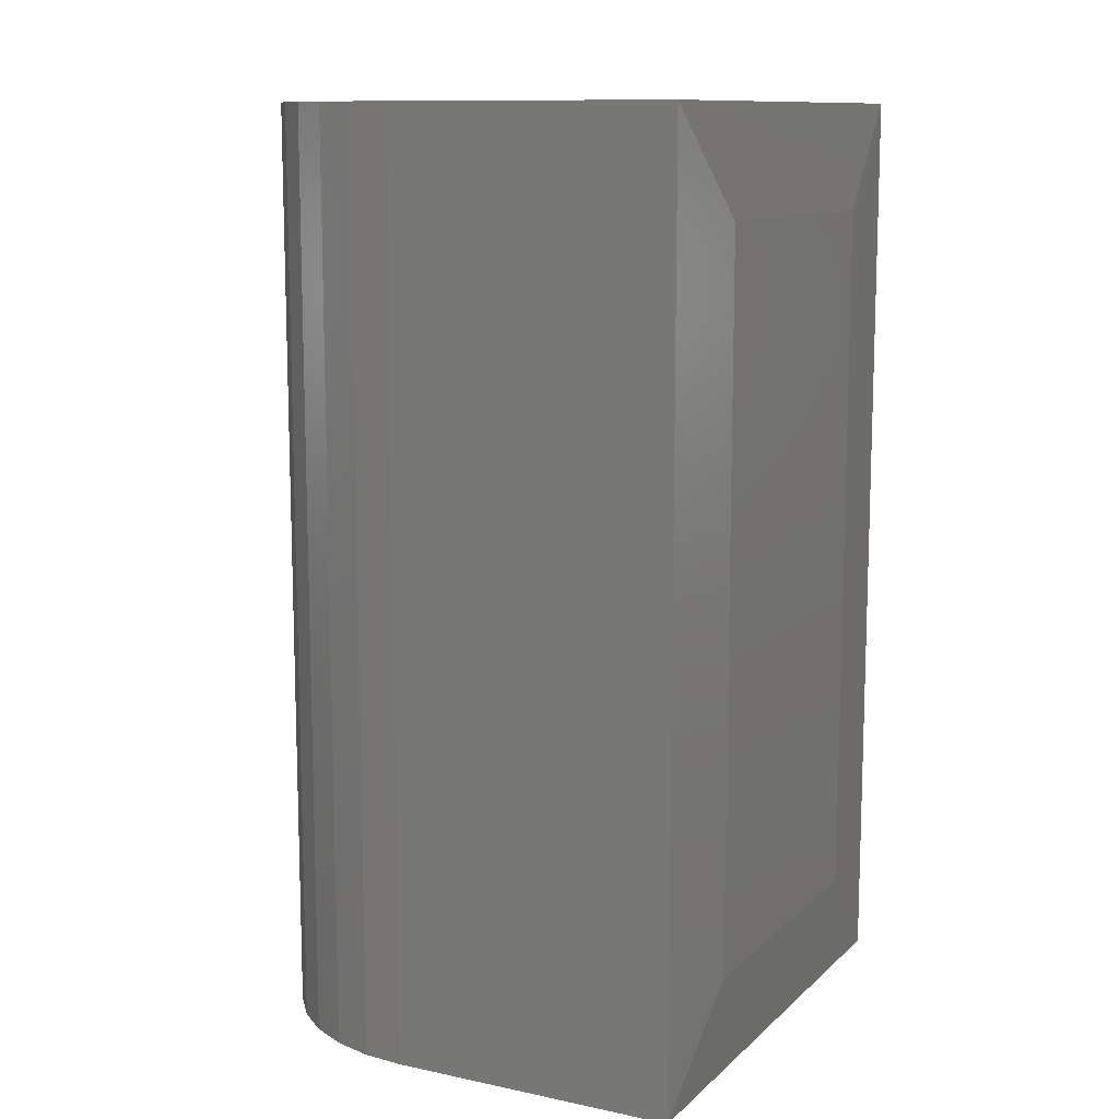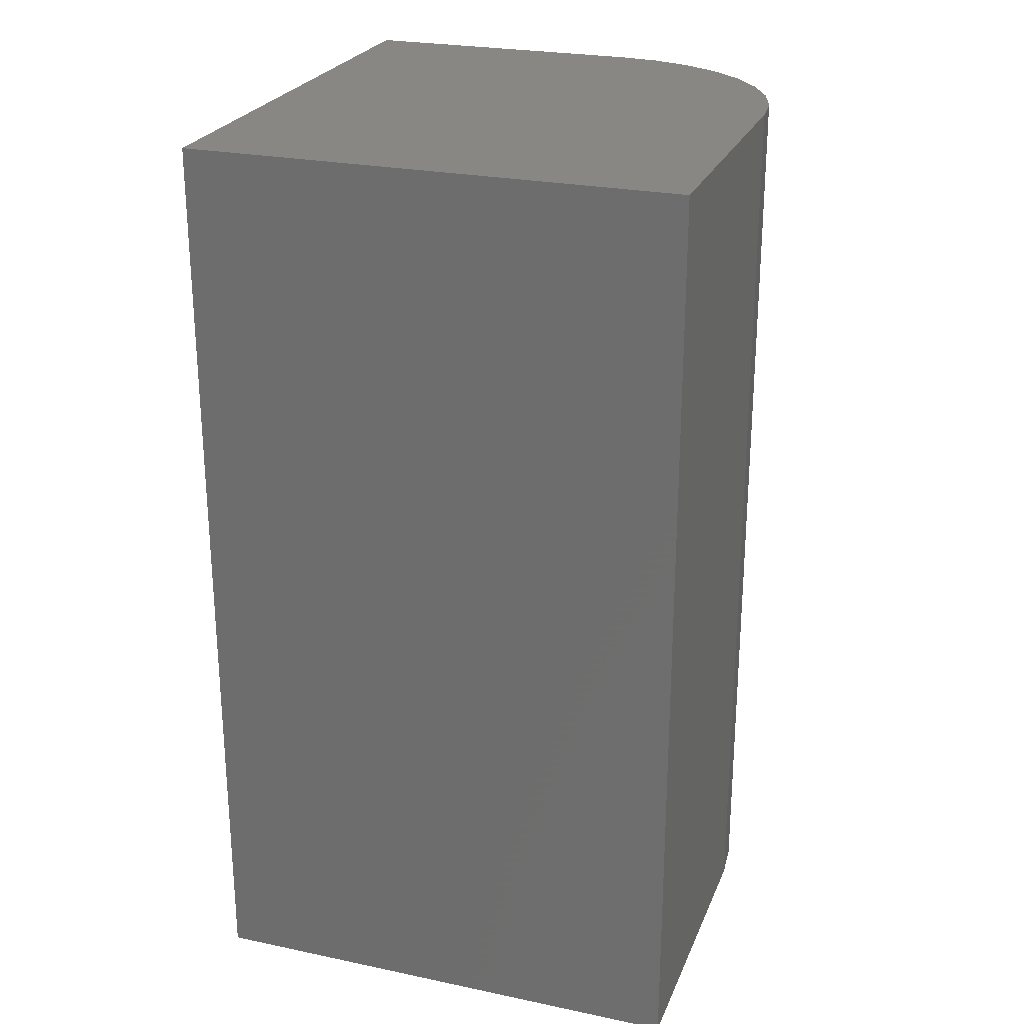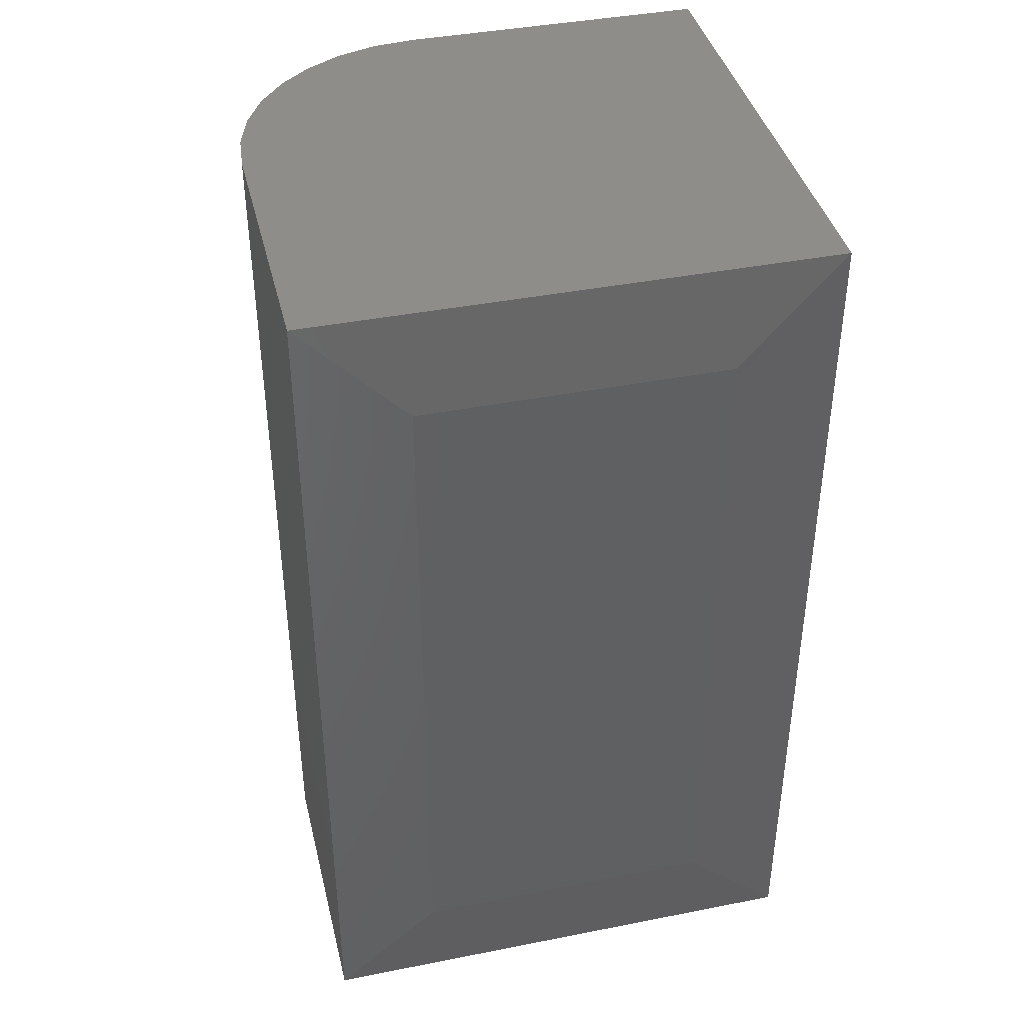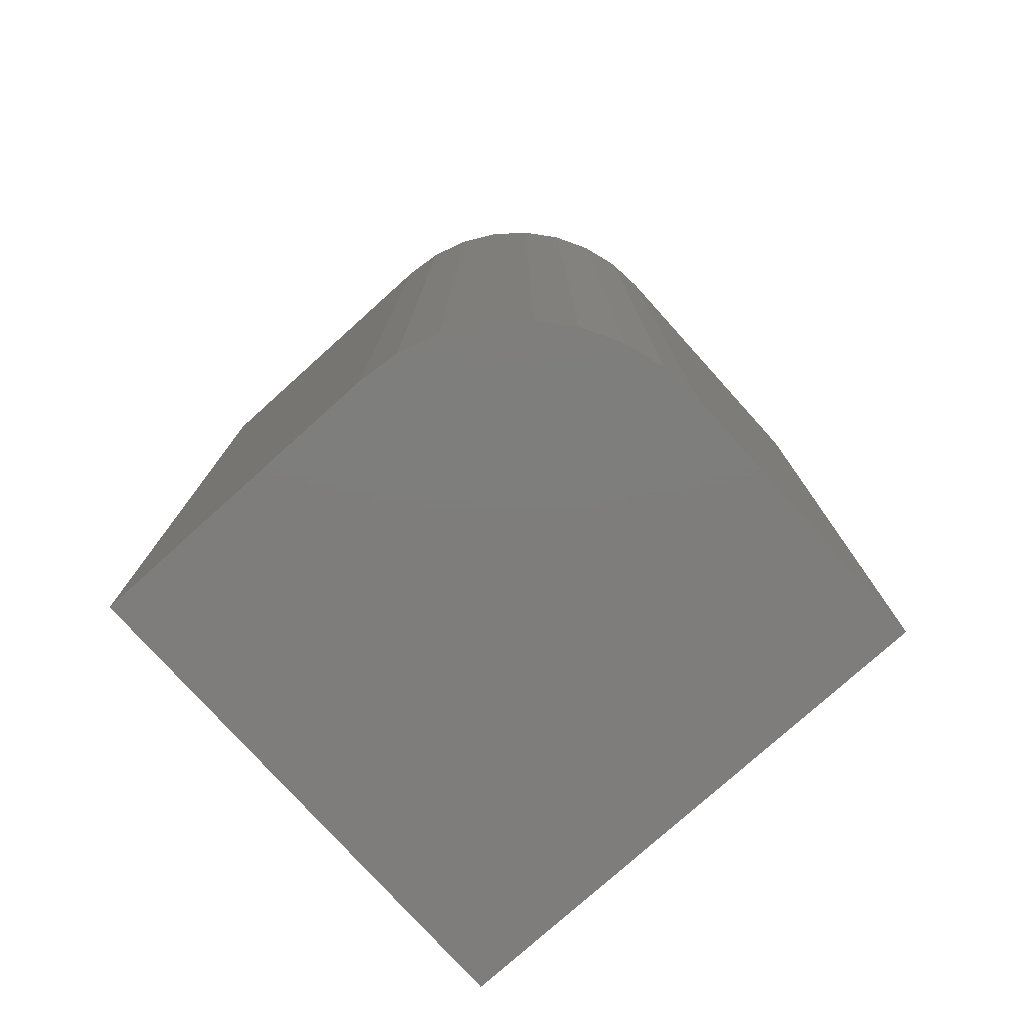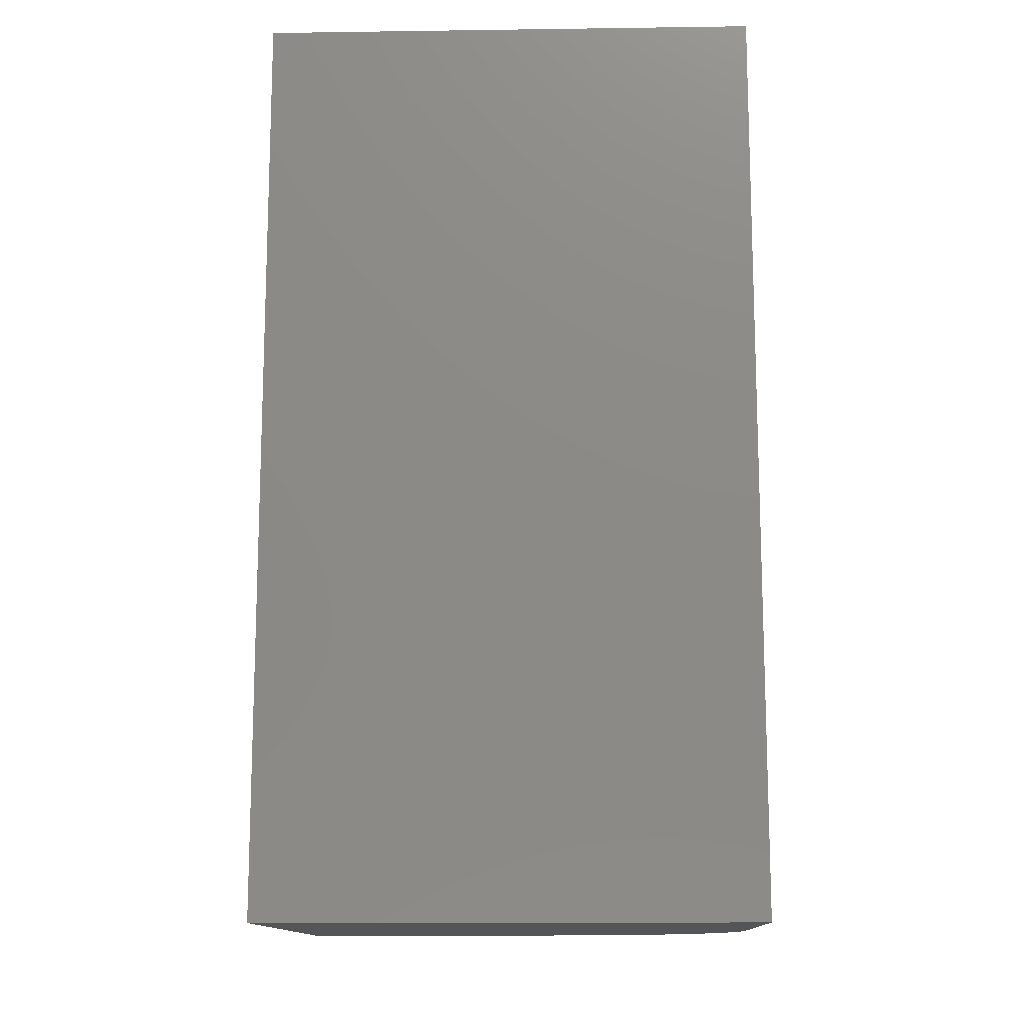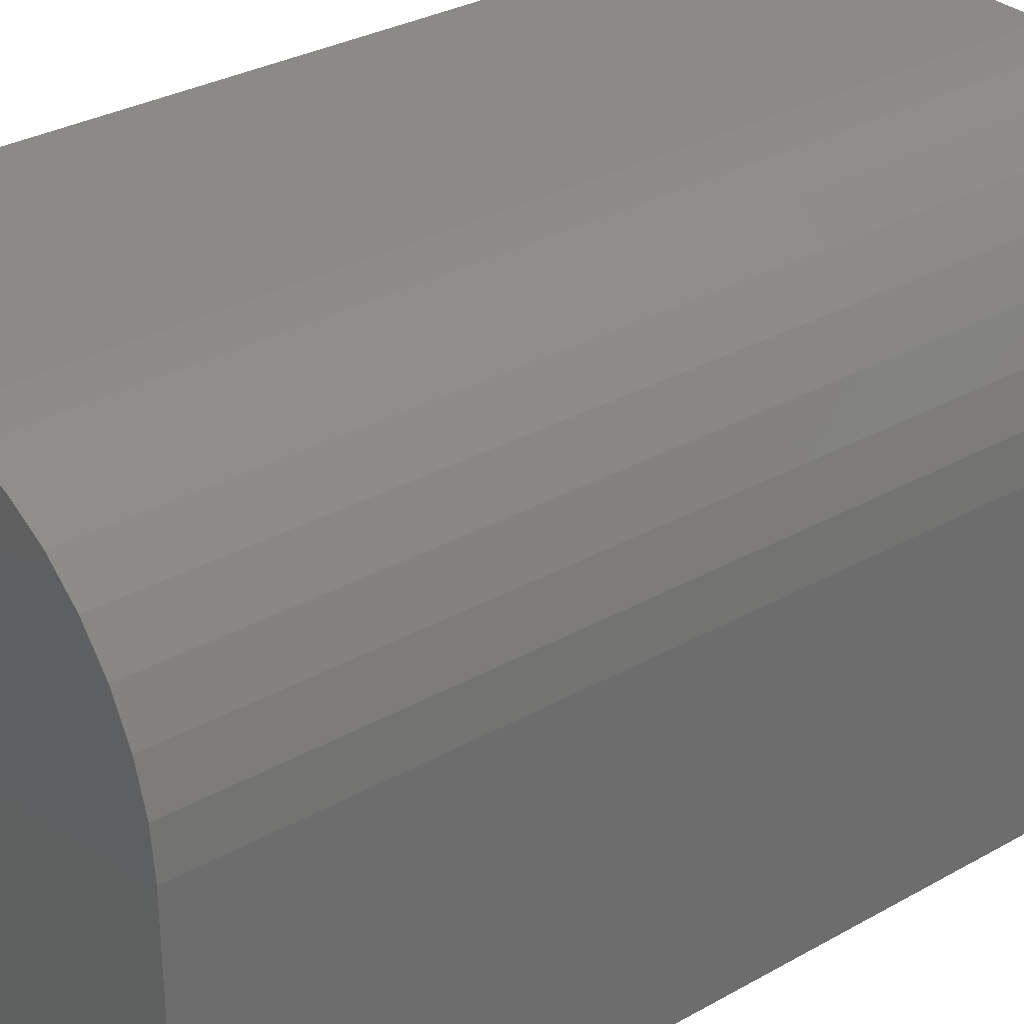
<metadata>
{"format":"stl","ext":"stl","renderer":"f3d","projection":"perspective","resolution":1024,"background":"white","views":[{"elev":11.3,"azim":-152.9,"up":"+Z"},{"elev":25.0,"azim":18.8,"up":"+Z"},{"elev":40.5,"azim":-103.6,"up":"+Z"},{"elev":-77.4,"azim":132.0,"up":"+Z"},{"elev":-13.2,"azim":1.8,"up":"+Z"},{"elev":30.9,"azim":51.0,"up":"+Y"}]}
</metadata>
<code>
# stl→obj: 28 verts, 52 faces
v -0.1953 0.2109 0.75
v -0.1953 -0.2109 0.75
v 0.2099 -0.2109 0.75
v 0.2099 0.03906 0.75
v 0.2066 0.07259 0.75
v 0.1968 0.1048 0.75
v 0.1809 0.1346 0.75
v 0.1595 0.1606 0.75
v 0.1335 0.182 0.75
v 0.1038 0.1979 0.75
v 0.07152 0.2076 0.75
v 0.03799 0.2109 0.75
v -0.1953 0.2109 -5.551e-17
v 0.03799 0.2109 0
v 0.07152 0.2076 0
v 0.1038 0.1979 0
v 0.1335 0.182 0
v 0.1595 0.1606 0
v 0.1809 0.1346 0
v 0.1968 0.1048 0
v 0.2066 0.07259 0
v 0.2099 0.03906 0
v 0.2099 -0.2109 0
v -0.1953 -0.2109 0
v -0.2031 0.125 0.08594
v -0.2031 -0.125 0.08594
v -0.2031 0.125 0.6641
v -0.2031 -0.125 0.6641
f 1 2 3
f 1 3 4
f 1 4 5
f 1 5 6
f 1 6 7
f 1 7 8
f 1 8 9
f 1 9 10
f 1 10 11
f 1 11 12
f 13 14 15
f 13 15 16
f 13 16 17
f 13 17 18
f 13 18 19
f 13 19 20
f 13 20 21
f 13 21 22
f 13 22 23
f 13 23 24
f 14 13 12
f 12 13 1
f 23 22 3
f 3 22 4
f 14 12 15
f 15 12 11
f 15 11 16
f 16 11 10
f 16 10 17
f 17 10 9
f 17 9 18
f 18 9 8
f 18 8 19
f 19 8 7
f 19 7 20
f 20 7 6
f 20 6 21
f 21 6 5
f 21 5 22
f 22 5 4
f 25 26 27
f 27 26 28
f 24 23 2
f 2 23 3
f 1 13 27
f 27 13 25
f 24 26 13
f 13 26 25
f 24 2 26
f 26 2 28
f 2 1 28
f 28 1 27

</code>
